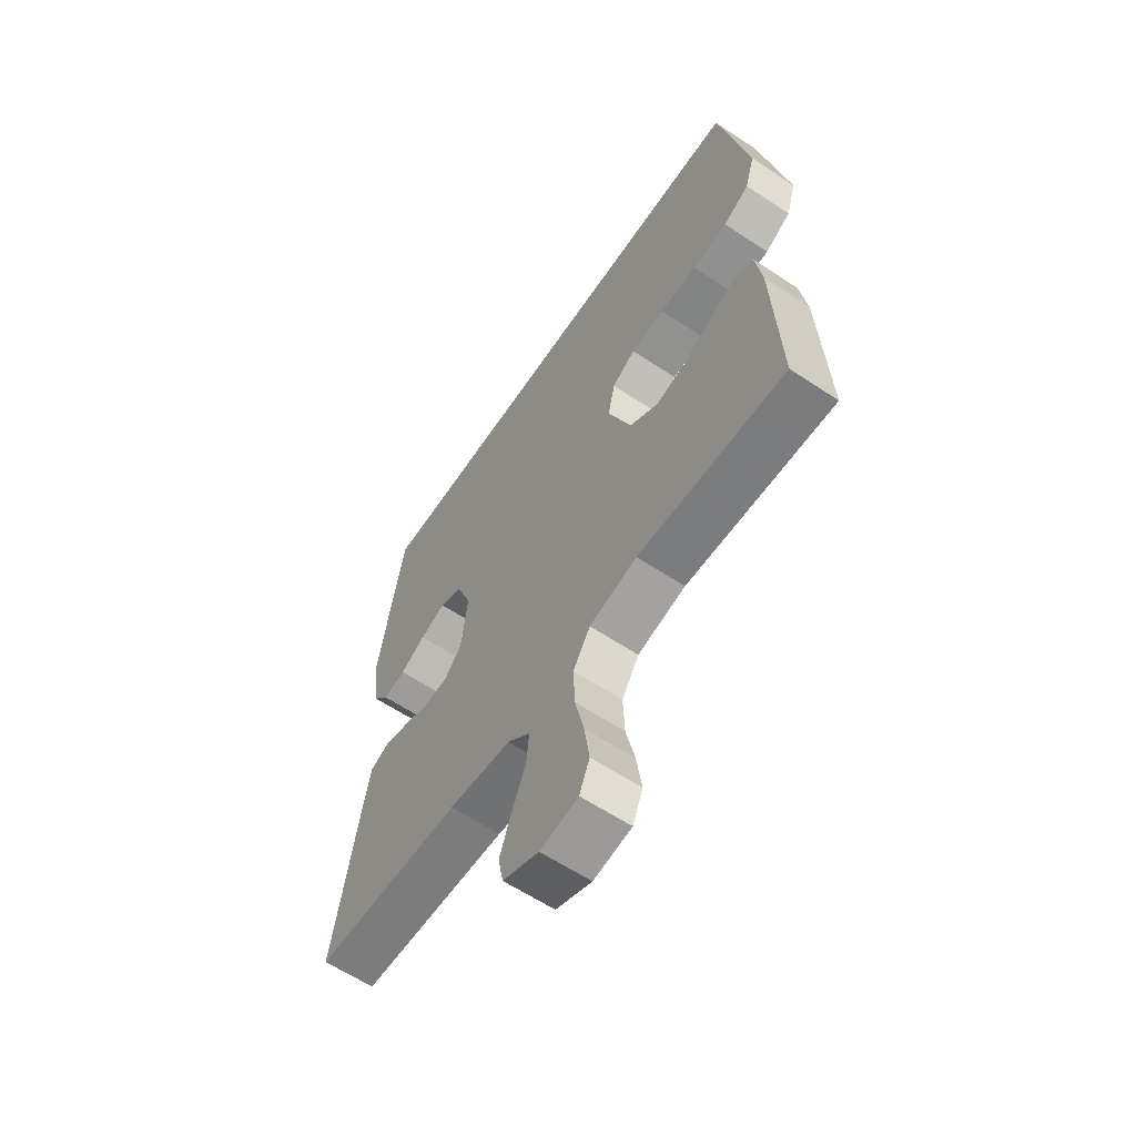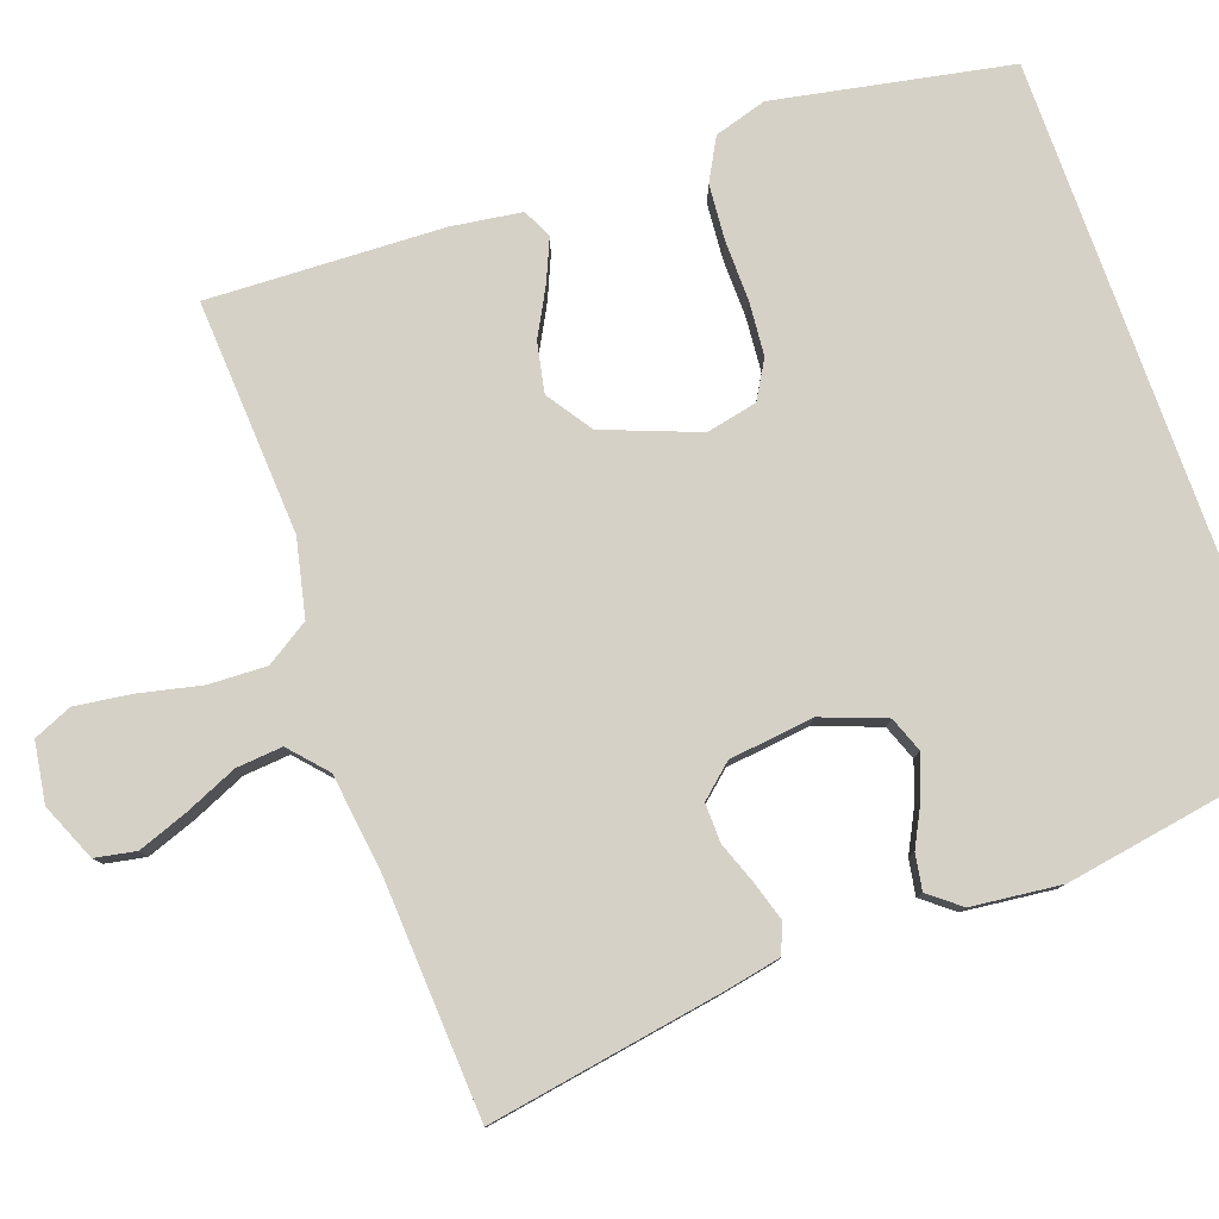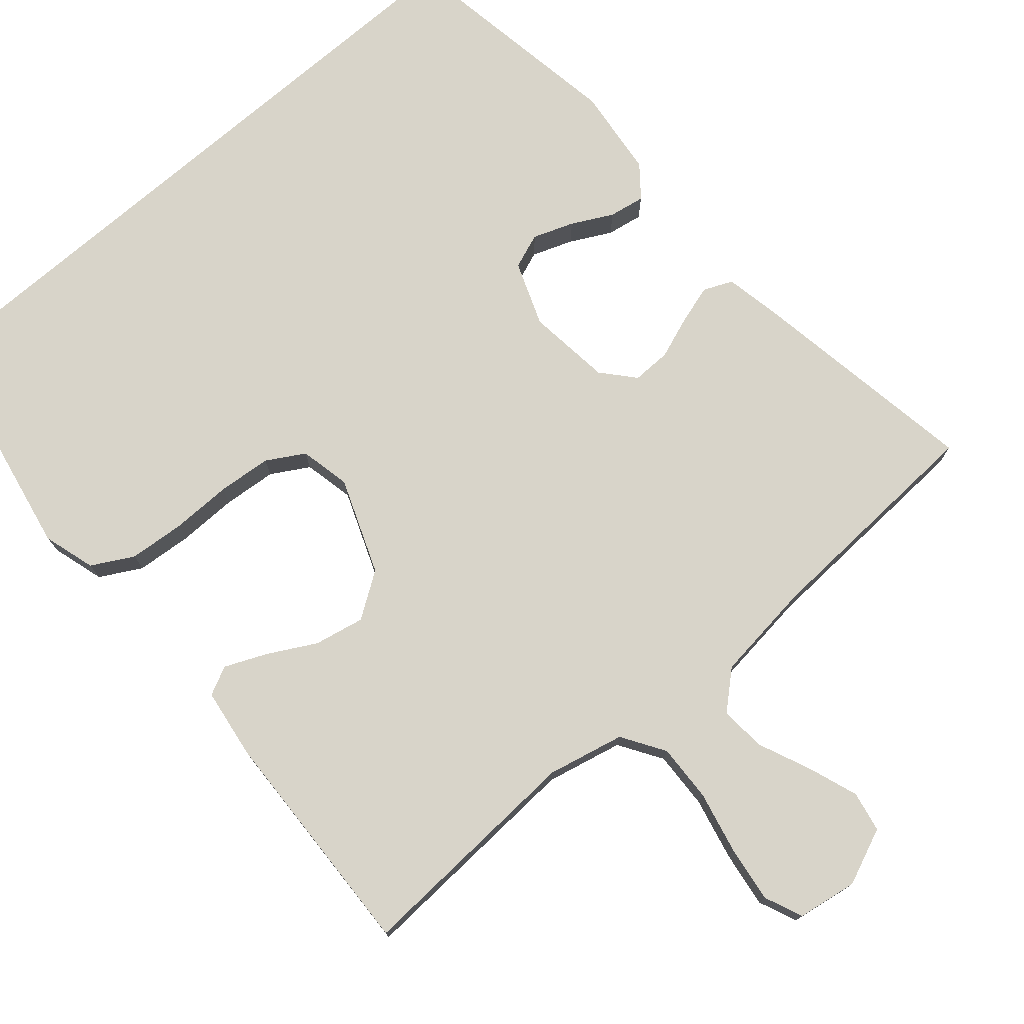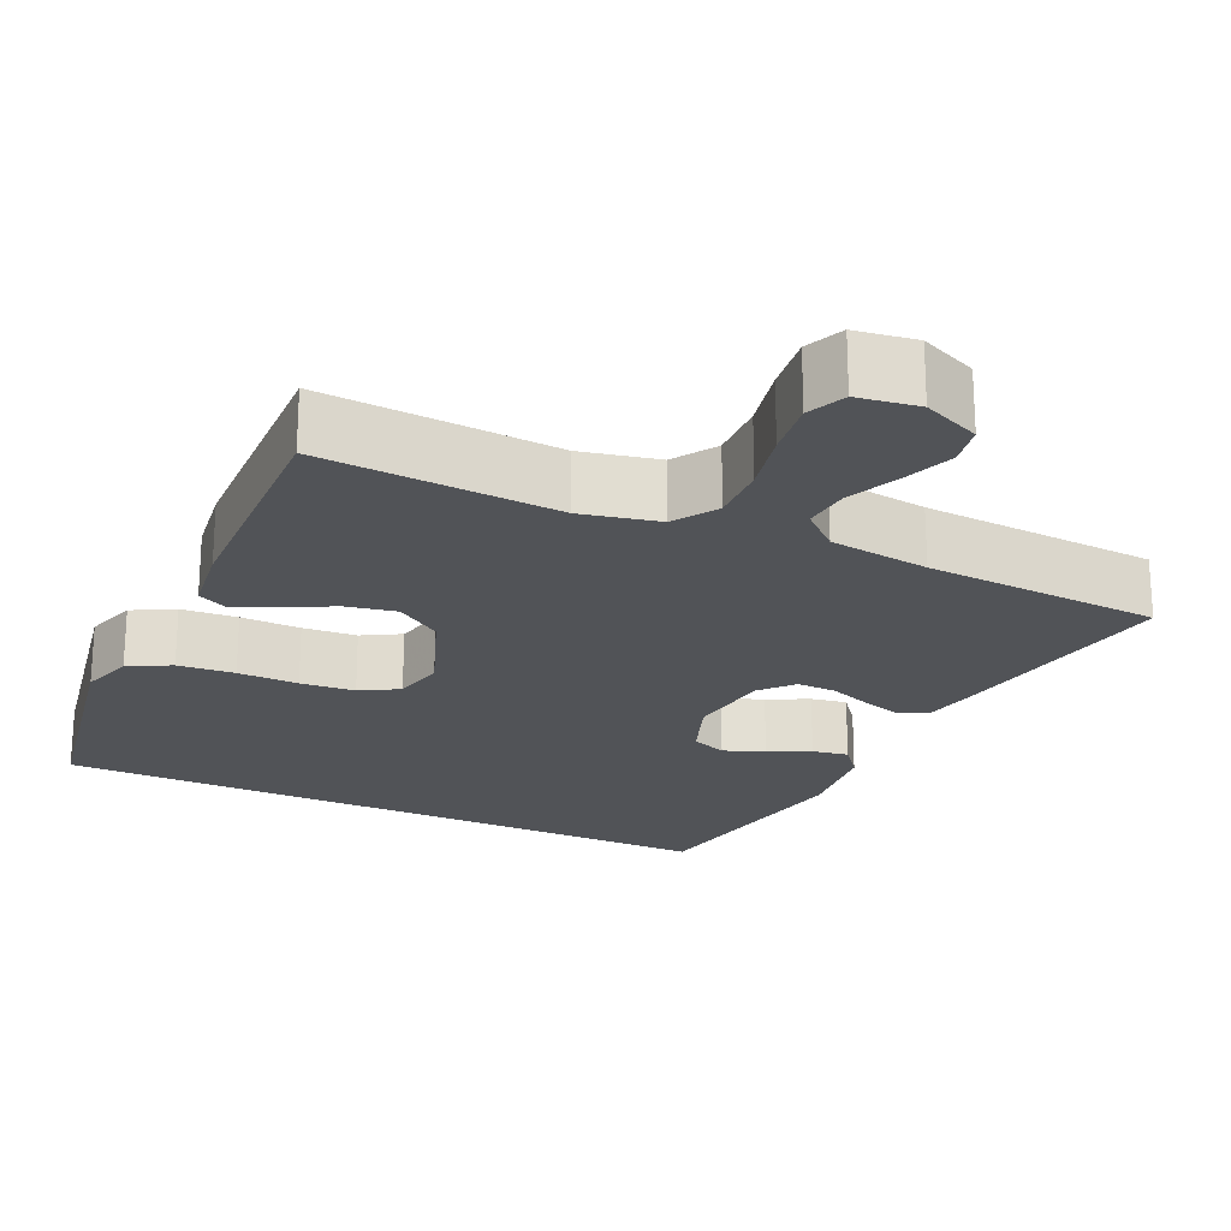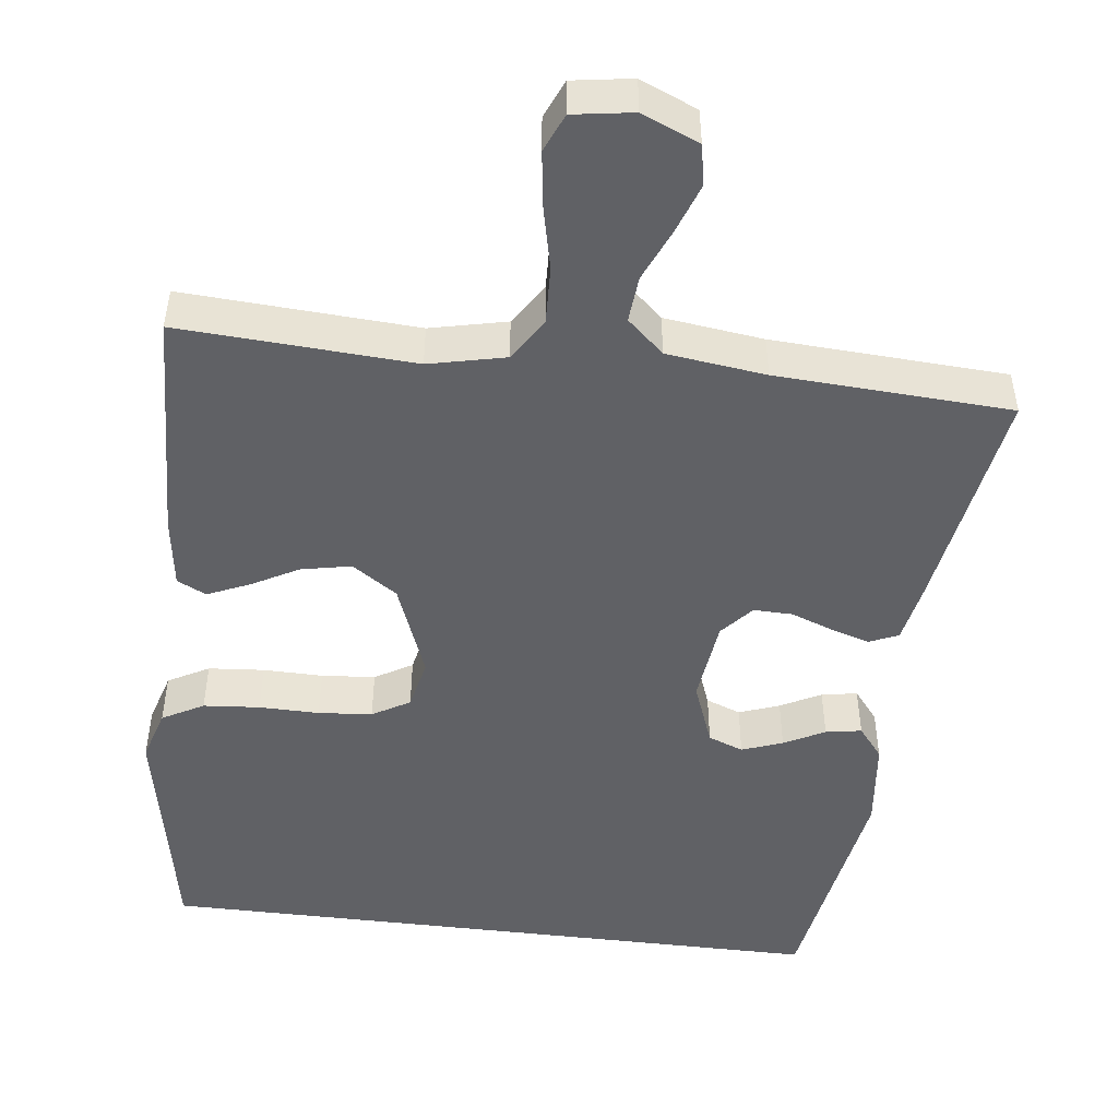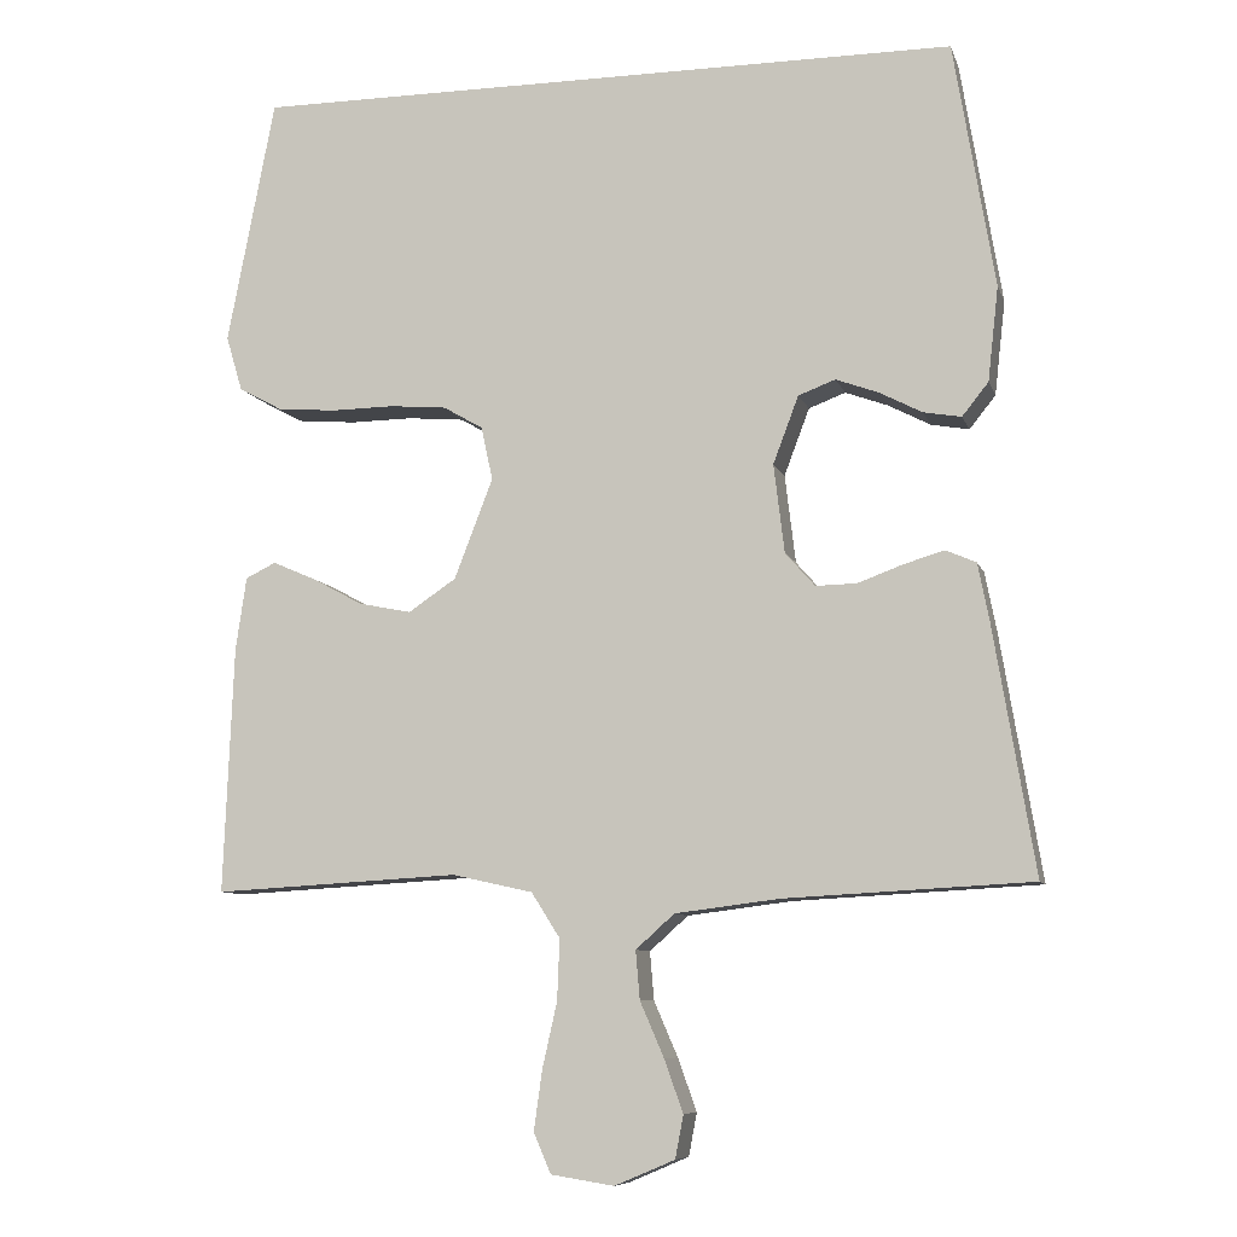
<metadata>
{"format":"obj","ext":"obj","renderer":"f3d","projection":"perspective","resolution":1024,"background":"white","views":[{"elev":-61.6,"azim":56.0,"up":"+Z"},{"elev":79.6,"azim":-109.7,"up":"+Y"},{"elev":75.7,"azim":139.3,"up":"+Y"},{"elev":-22.0,"azim":154.7,"up":"+Y"},{"elev":-48.7,"azim":173.0,"up":"+Y"},{"elev":-8.5,"azim":-165.4,"up":"+Z"}]}
</metadata>
<code>
v -0.5 0.07 -0.5
v -0.45 0.07 -0.2
v -0.436 0.07 -0.129
v -0.399 0.07 -0.113
v -0.349 0.07 -0.128
v -0.295 0.07 -0.148
v -0.245 0.07 -0.149
v -0.209 0.07 -0.108
v -0.196 0.07 0
v -0.227 0.07 0.082
v -0.272 0.07 0.099
v -0.324 0.07 0.08
v -0.376 0.07 0.053
v -0.422 0.07 0.045
v -0.454 0.07 0.085
v -0.467 0.07 0.2
v -0.417 0.07 0.5
v 0.45 0.07 0.5
v 0.508 0.07 0.2
v 0.488 0.07 0.133
v 0.435 0.07 0.104
v 0.363 0.07 0.098
v 0.286 0.07 0.099
v 0.217 0.07 0.093
v 0.169 0.07 0.065
v 0.155 0.07 0
v 0.202 0.07 -0.122
v 0.26 0.07 -0.161
v 0.324 0.07 -0.148
v 0.385 0.07 -0.115
v 0.438 0.07 -0.092
v 0.475 0.07 -0.11
v 0.488 0.07 -0.2
v 0.5 0.07 -0.5
v 0.2 0.07 -0.483
v 0.102 0.07 -0.505
v 0.067 0.07 -0.56
v 0.07 0.07 -0.634
v 0.088 0.07 -0.714
v 0.098 0.07 -0.786
v 0.077 0.07 -0.835
v 0 0.07 -0.847
v -0.073 0.07 -0.816
v -0.083 0.07 -0.764
v -0.06 0.07 -0.7
v -0.031 0.07 -0.633
v -0.026 0.07 -0.574
v -0.073 0.07 -0.532
v -0.2 0.07 -0.516
v -0.5 0 -0.5
v -0.45 0 -0.2
v -0.436 0 -0.129
v -0.399 0 -0.113
v -0.349 0 -0.128
v -0.295 0 -0.148
v -0.245 0 -0.149
v -0.209 0 -0.108
v -0.196 0 0
v -0.227 0 0.082
v -0.272 0 0.099
v -0.324 0 0.08
v -0.376 0 0.053
v -0.422 0 0.045
v -0.454 0 0.085
v -0.467 0 0.2
v -0.417 0 0.5
v 0.45 0 0.5
v 0.508 0 0.2
v 0.488 0 0.133
v 0.435 0 0.104
v 0.363 0 0.098
v 0.286 0 0.099
v 0.217 0 0.093
v 0.169 0 0.065
v 0.155 0 0
v 0.202 0 -0.122
v 0.26 0 -0.161
v 0.324 0 -0.148
v 0.385 0 -0.115
v 0.438 0 -0.092
v 0.475 0 -0.11
v 0.488 0 -0.2
v 0.5 0 -0.5
v 0.2 0 -0.483
v 0.102 0 -0.505
v 0.067 0 -0.56
v 0.07 0 -0.634
v 0.088 0 -0.714
v 0.098 0 -0.786
v 0.077 0 -0.835
v 0 0 -0.847
v -0.073 0 -0.816
v -0.083 0 -0.764
v -0.06 0 -0.7
v -0.031 0 -0.633
v -0.026 0 -0.574
v -0.073 0 -0.532
v -0.2 0 -0.516
f 43 44 45 46
f 41 42 43 46
f 41 46 47
f 38 39 40 41
f 37 38 41 47
f 36 37 47 48
f 32 33 34 35
f 29 30 31 32
f 29 32 35 36
f 20 21 22 23
f 20 23 24
f 19 20 24
f 18 19 24
f 17 18 24 25
f 12 13 14 15
f 11 12 15 16
f 10 11 16 17
f 3 4 5 6
f 1 2 3 6
f 49 1 6 7
f 48 49 7 8
f 28 29 36 48
f 27 28 48 8
f 26 27 8 9
f 10 17 25 26
f 9 10 26
f 95 94 93 92
f 95 92 91 90
f 96 95 90
f 90 89 88 87
f 96 90 87 86
f 97 96 86 85
f 84 83 82 81
f 81 80 79 78
f 85 84 81 78
f 72 71 70 69
f 73 72 69
f 73 69 68
f 73 68 67
f 74 73 67 66
f 64 63 62 61
f 65 64 61 60
f 66 65 60 59
f 55 54 53 52
f 55 52 51 50
f 56 55 50 98
f 57 56 98 97
f 97 85 78 77
f 57 97 77 76
f 58 57 76 75
f 75 74 66 59
f 75 59 58
f 1 50 51 2
f 2 51 52 3
f 3 52 53 4
f 4 53 54 5
f 5 54 55 6
f 6 55 56 7
f 7 56 57 8
f 8 57 58 9
f 9 58 59 10
f 10 59 60 11
f 11 60 61 12
f 12 61 62 13
f 13 62 63 14
f 14 63 64 15
f 15 64 65 16
f 16 65 66 17
f 17 66 67 18
f 18 67 68 19
f 19 68 69 20
f 20 69 70 21
f 21 70 71 22
f 22 71 72 23
f 23 72 73 24
f 24 73 74 25
f 25 74 75 26
f 26 75 76 27
f 27 76 77 28
f 28 77 78 29
f 29 78 79 30
f 30 79 80 31
f 31 80 81 32
f 32 81 82 33
f 33 82 83 34
f 34 83 84 35
f 35 84 85 36
f 36 85 86 37
f 37 86 87 38
f 38 87 88 39
f 39 88 89 40
f 40 89 90 41
f 41 90 91 42
f 42 91 92 43
f 43 92 93 44
f 44 93 94 45
f 45 94 95 46
f 46 95 96 47
f 47 96 97 48
f 48 97 98 49
f 49 98 50 1

</code>
